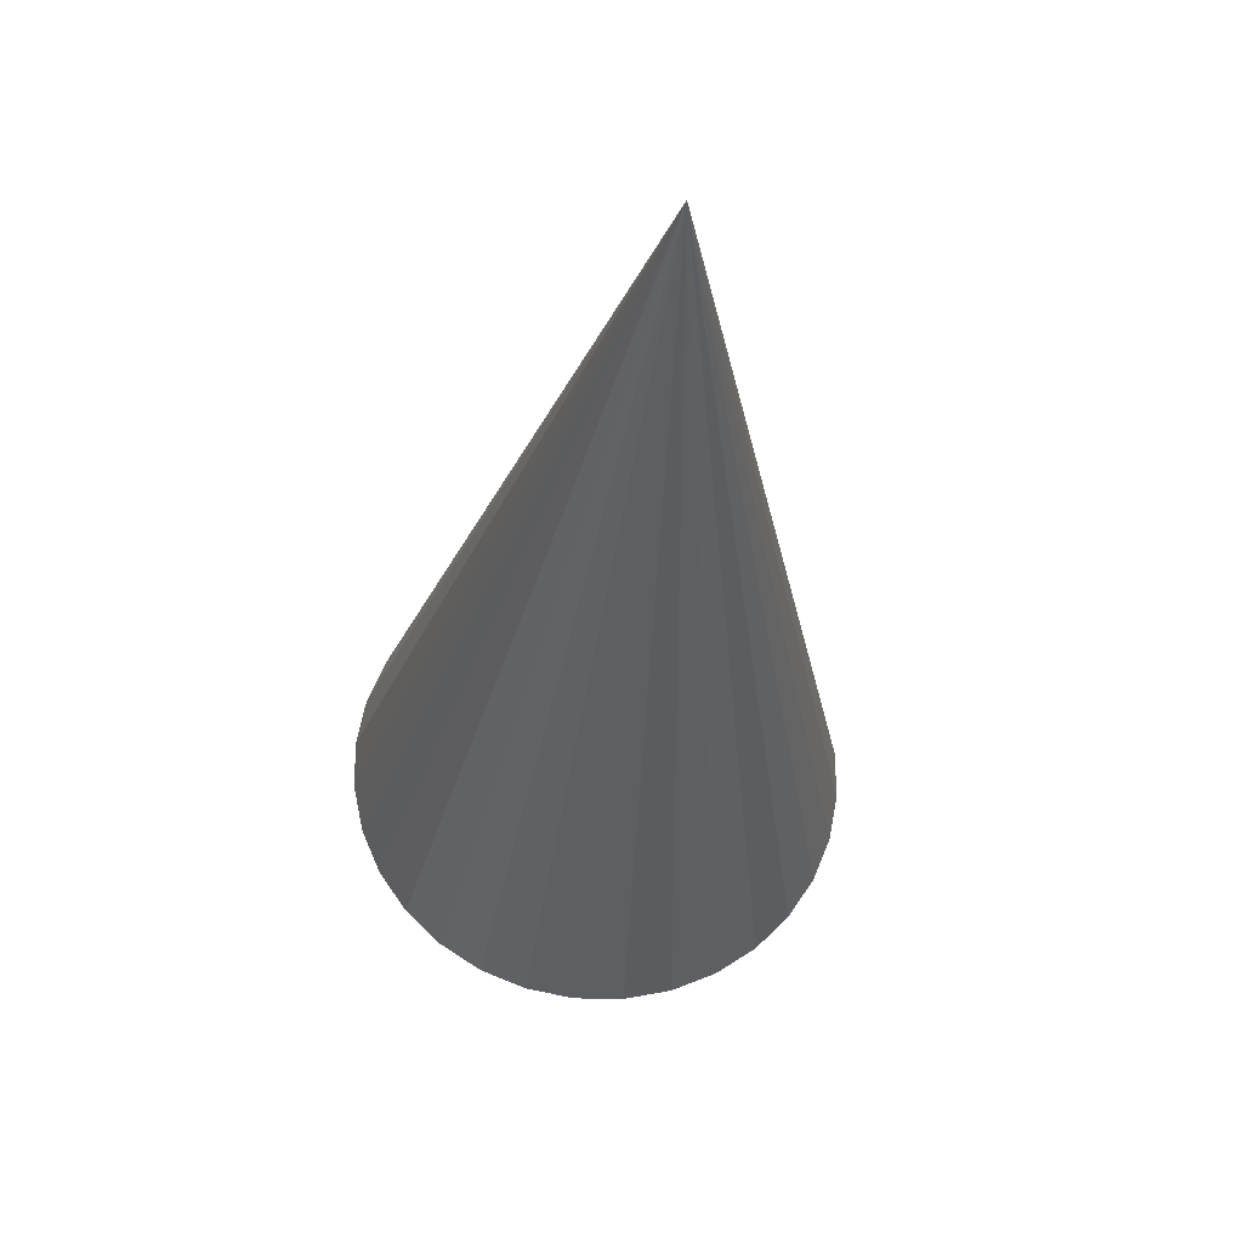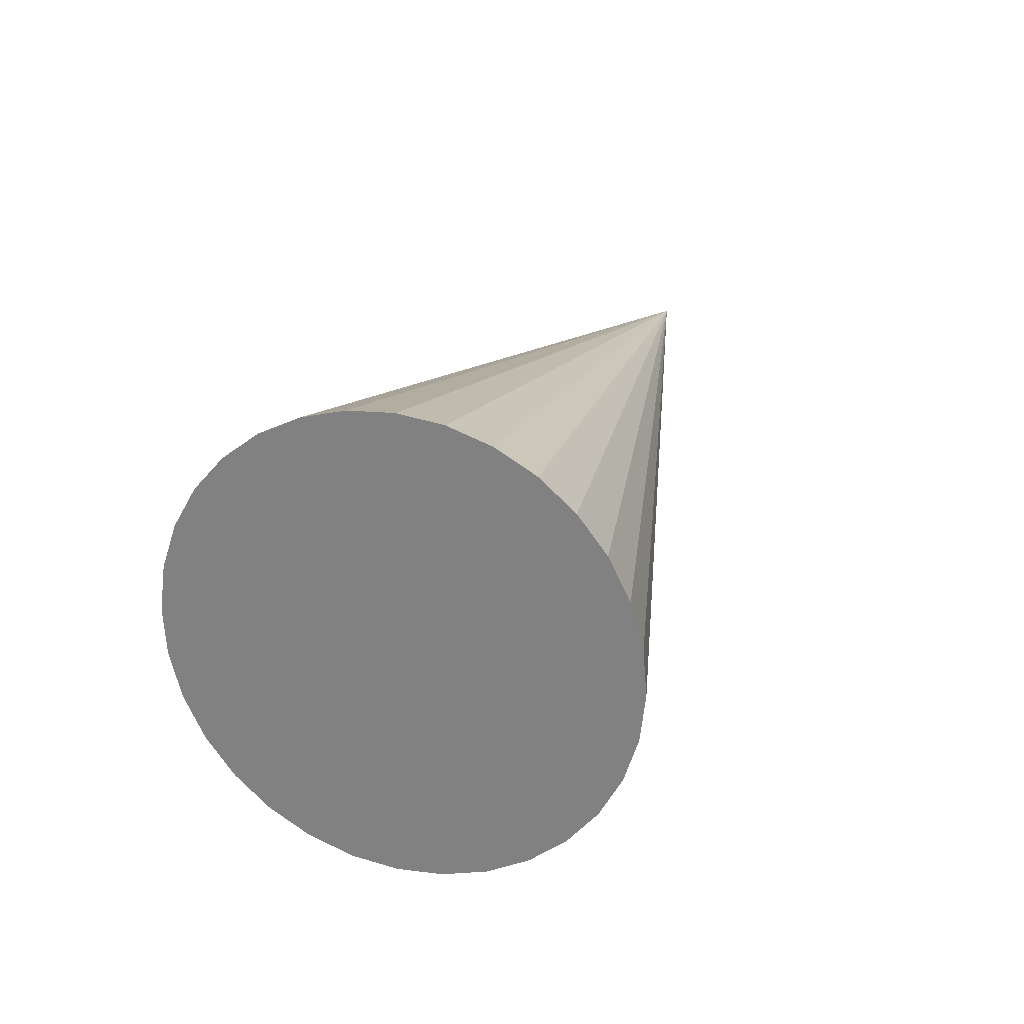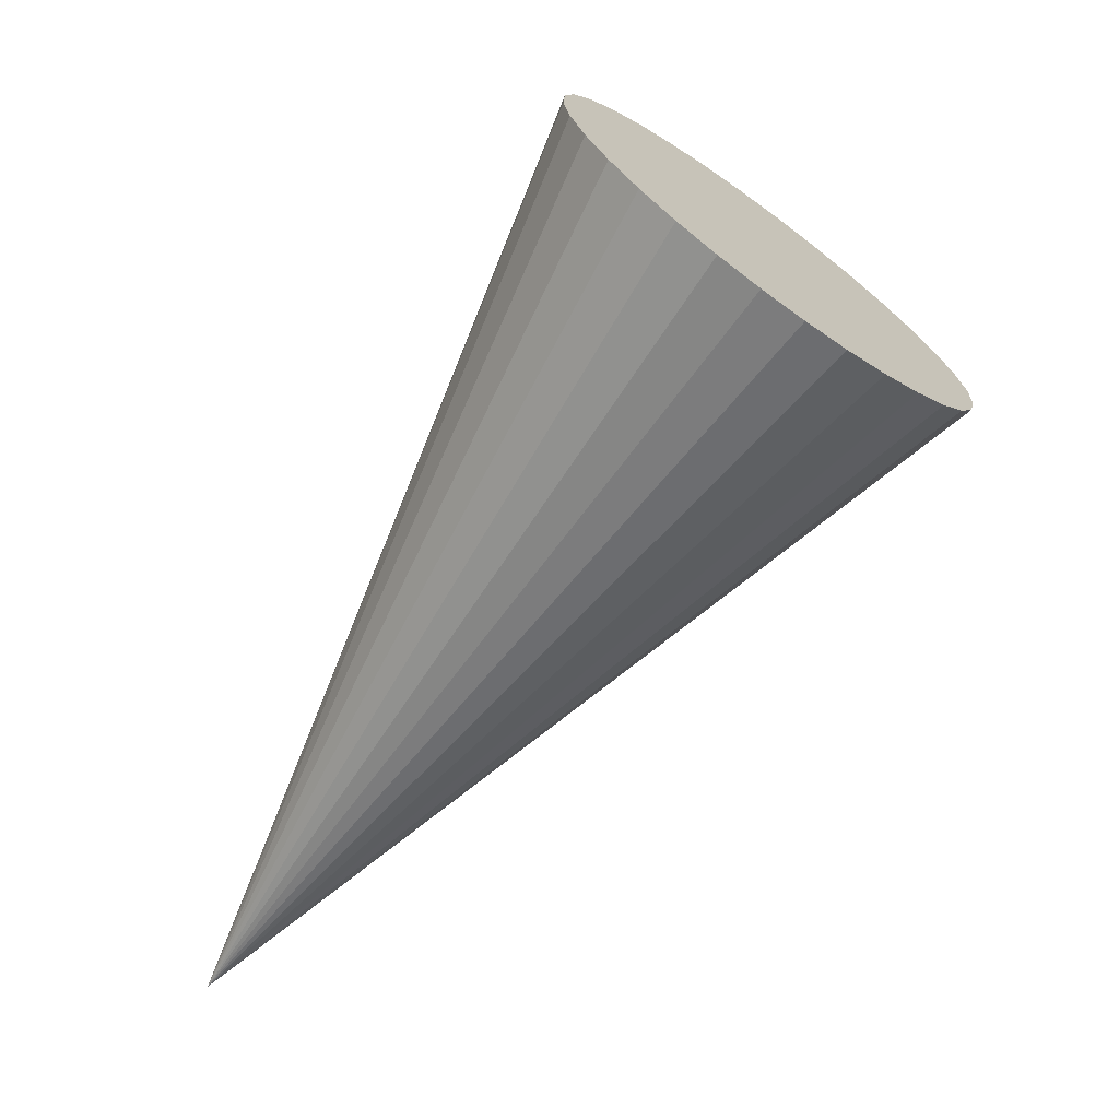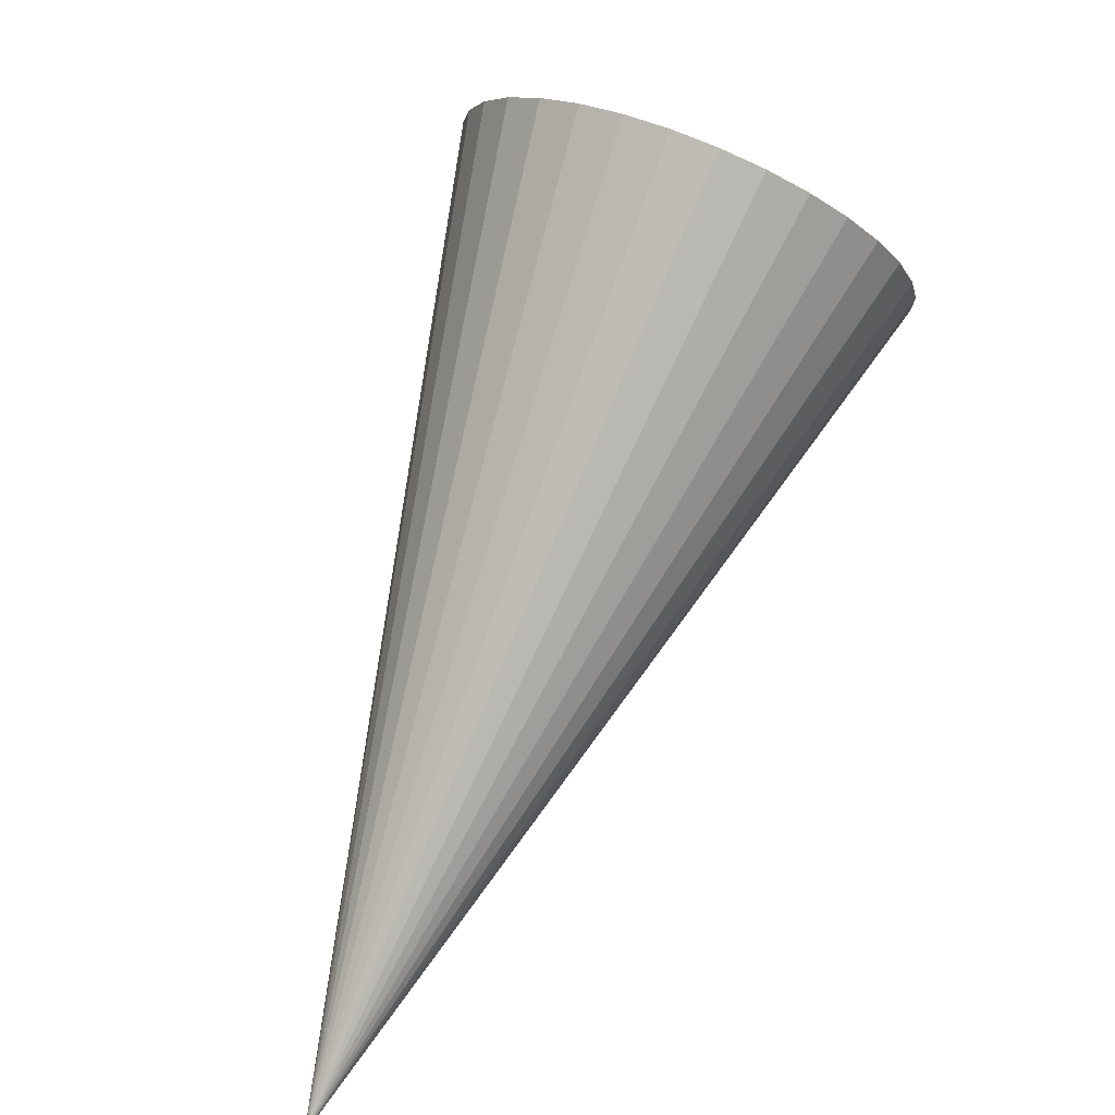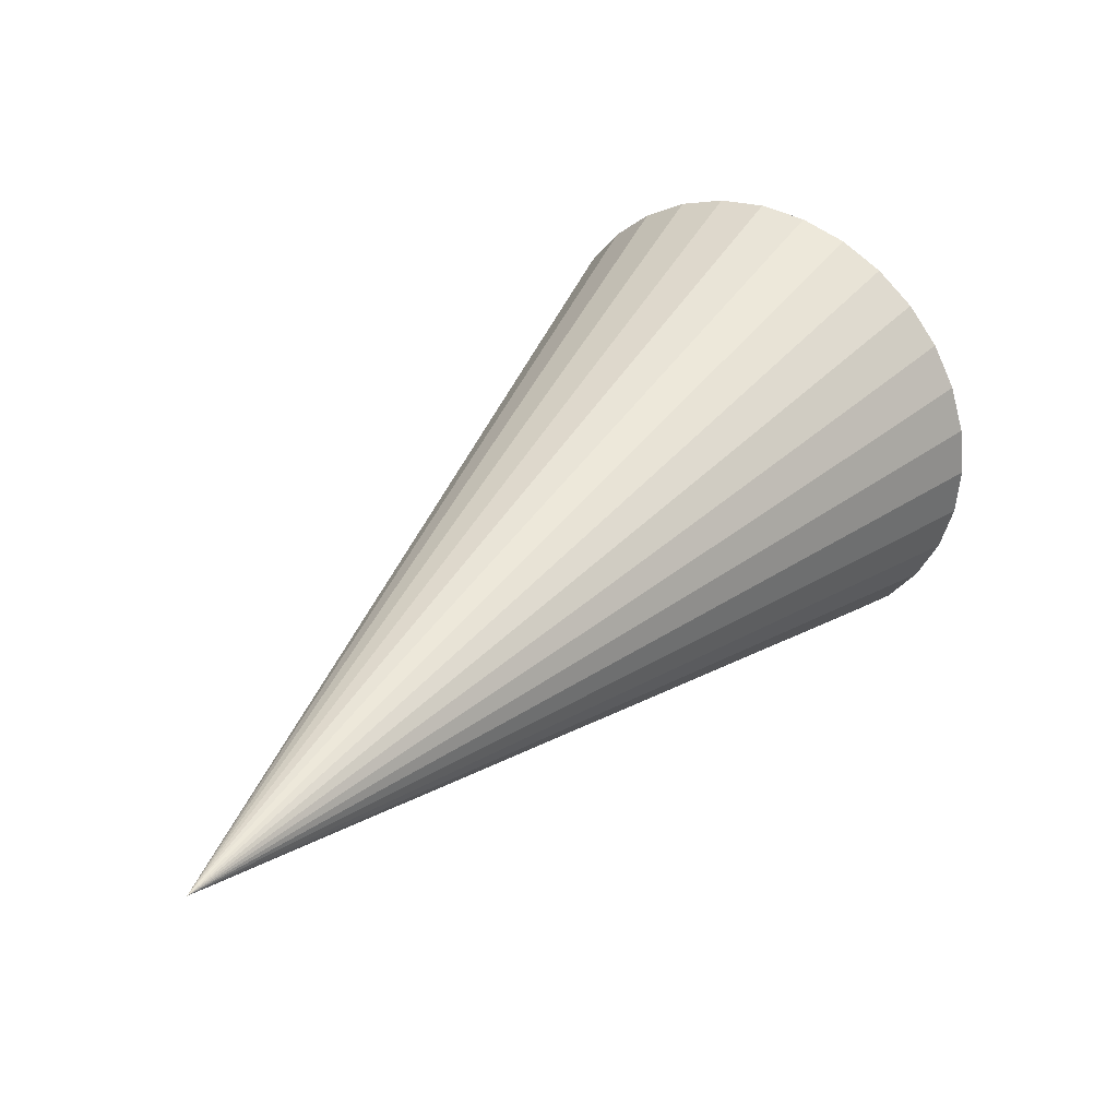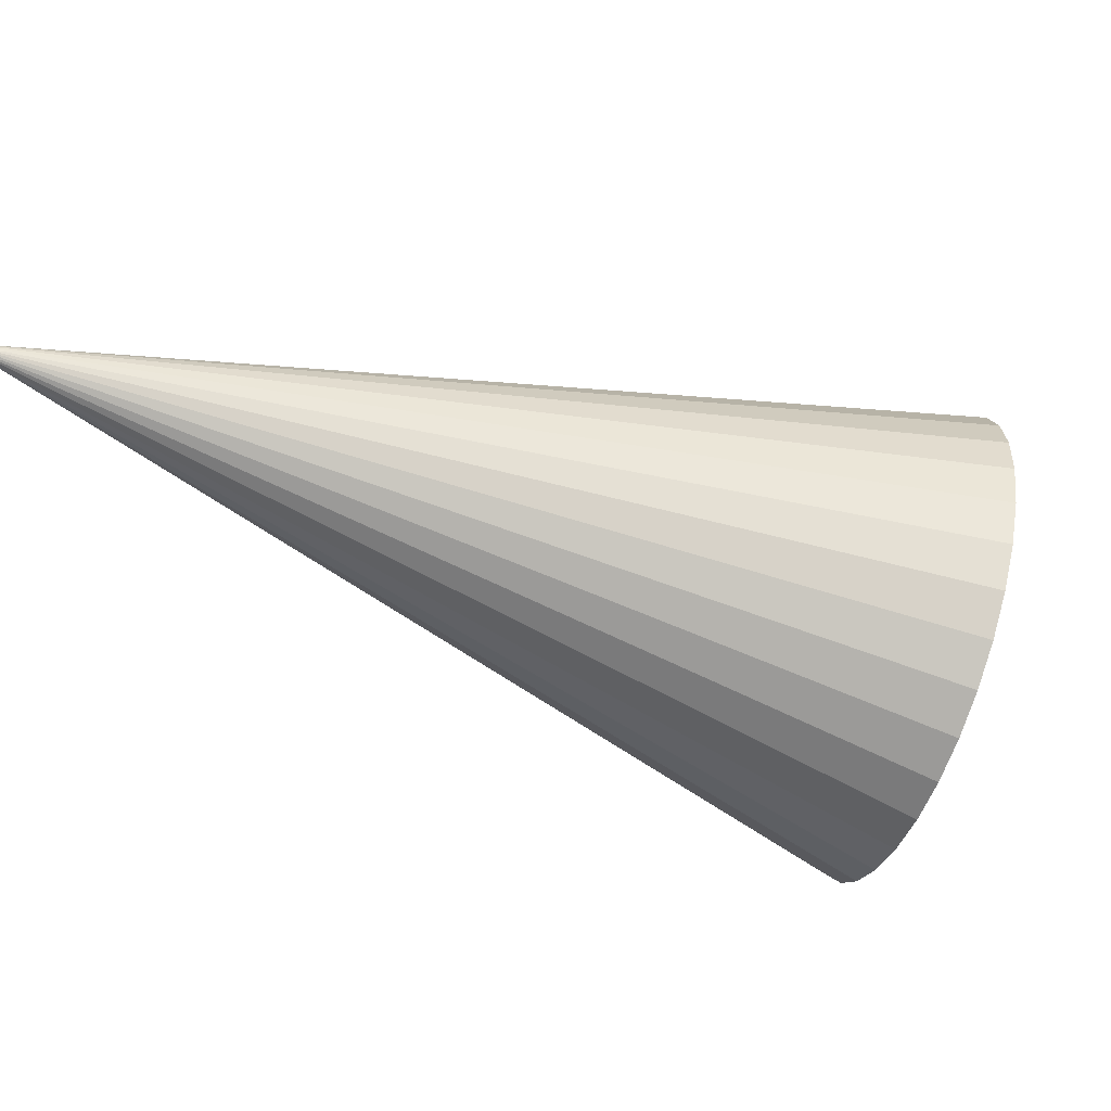
<metadata>
{"format":"obj","ext":"obj","renderer":"f3d","projection":"perspective","resolution":1024,"background":"white","views":[{"elev":-77.5,"azim":83.5,"up":"+Y"},{"elev":79.0,"azim":-60.4,"up":"+Y"},{"elev":0.4,"azim":-155.8,"up":"+Y"},{"elev":25.2,"azim":126.3,"up":"+Y"},{"elev":30.7,"azim":71.4,"up":"+Z"},{"elev":-61.7,"azim":110.0,"up":"+Z"}]}
</metadata>
<code>
o LeftArm
v 1.474 2.445 -0
v 1.482 2.451 0.09755
v 1.503 2.469 0.1913
v 1.539 2.499 0.2778
v 1.586 2.539 0.3536
v 1.644 2.587 0.4157
v 1.711 2.643 0.4619
v 1.782 2.703 0.4904
v 1.857 2.766 0.5
v 1.932 2.829 0.4904
v 2.004 2.889 0.4619
v 2.07 2.945 0.4157
v 2.128 2.993 0.3536
v 2.176 3.033 0.2778
v 2.211 3.063 0.1913
v 2.233 3.081 0.09755
v 2.24 3.087 -0
v 2.233 3.081 -0.09755
v 2.211 3.063 -0.1913
v 2.176 3.033 -0.2778
v 2.128 2.993 -0.3536
v 2.07 2.945 -0.4157
v 2.004 2.889 -0.4619
v 1.932 2.829 -0.4904
v 1.857 2.766 -0.5
v 1.782 2.703 -0.4904
v 1.711 2.643 -0.4619
v 1.644 2.587 -0.4157
v 1.586 2.539 -0.3536
v 1.539 2.499 -0.2778
v 1.503 2.469 -0.1913
v 1.482 2.451 -0.09755
v 3.143 1.234 0
f 1 33 2
f 2 33 3
f 3 33 4
f 4 33 5
f 5 33 6
f 6 33 7
f 7 33 8
f 8 33 9
f 9 33 10
f 10 33 11
f 11 33 12
f 12 33 13
f 13 33 14
f 14 33 15
f 15 33 16
f 16 33 17
f 17 33 18
f 18 33 19
f 19 33 20
f 20 33 21
f 21 33 22
f 22 33 23
f 23 33 24
f 24 33 25
f 25 33 26
f 26 33 27
f 27 33 28
f 28 33 29
f 29 33 30
f 30 33 31
f 16 24 32
f 31 33 32
f 32 33 1
f 32 1 2
f 2 3 4
f 4 5 6
f 6 7 8
f 8 9 10
f 10 11 12
f 12 13 14
f 14 15 16
f 16 17 18
f 18 19 20
f 20 21 22
f 22 23 24
f 24 25 26
f 26 27 28
f 28 29 30
f 30 31 32
f 32 2 4
f 4 6 8
f 8 10 12
f 12 14 16
f 16 18 20
f 20 22 24
f 24 26 28
f 28 30 32
f 32 4 8
f 8 12 16
f 16 20 24
f 24 28 32
f 32 8 16

</code>
